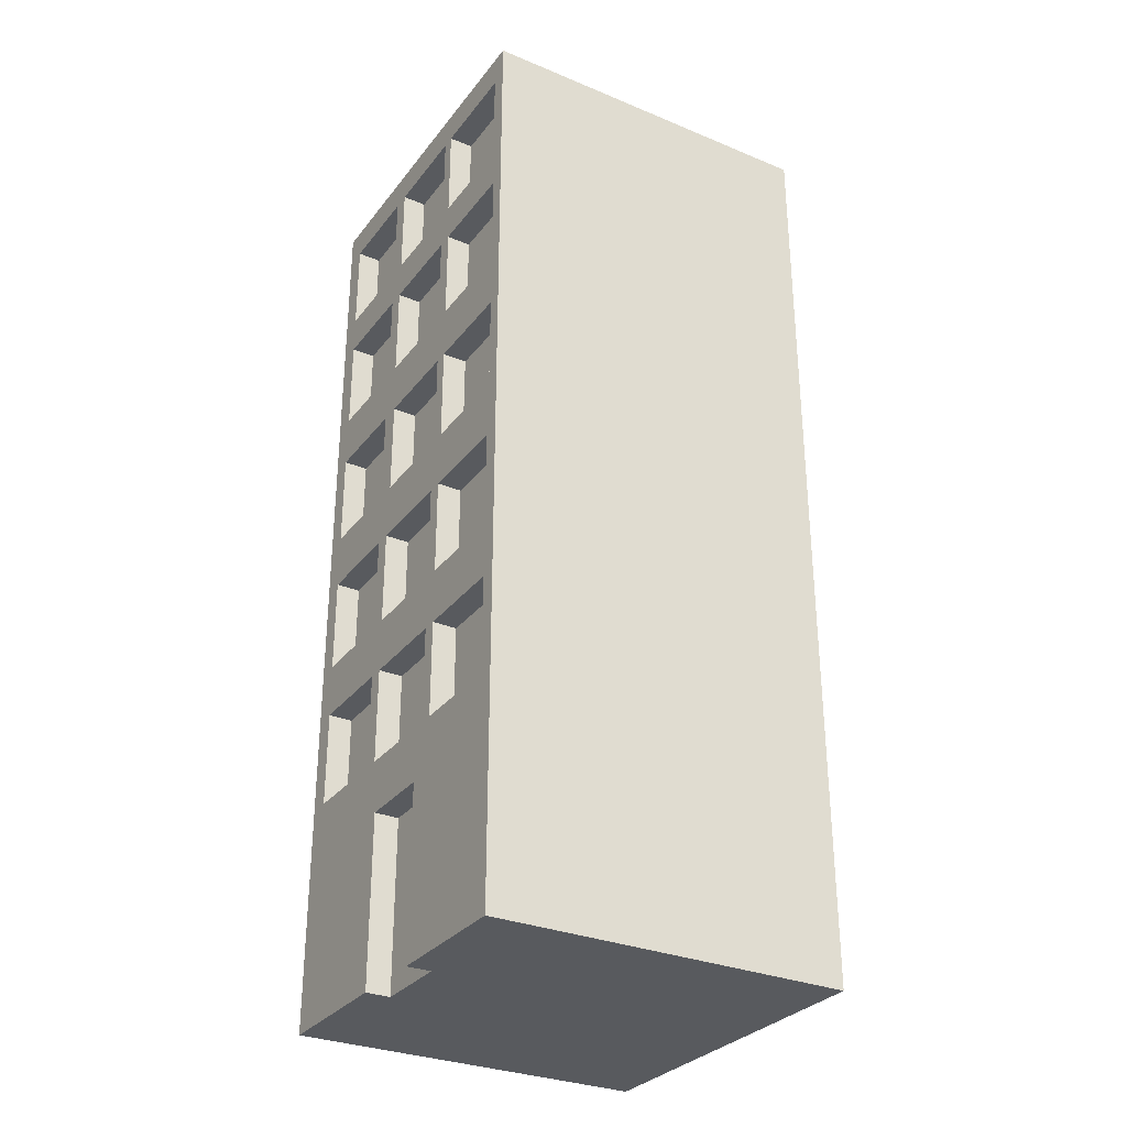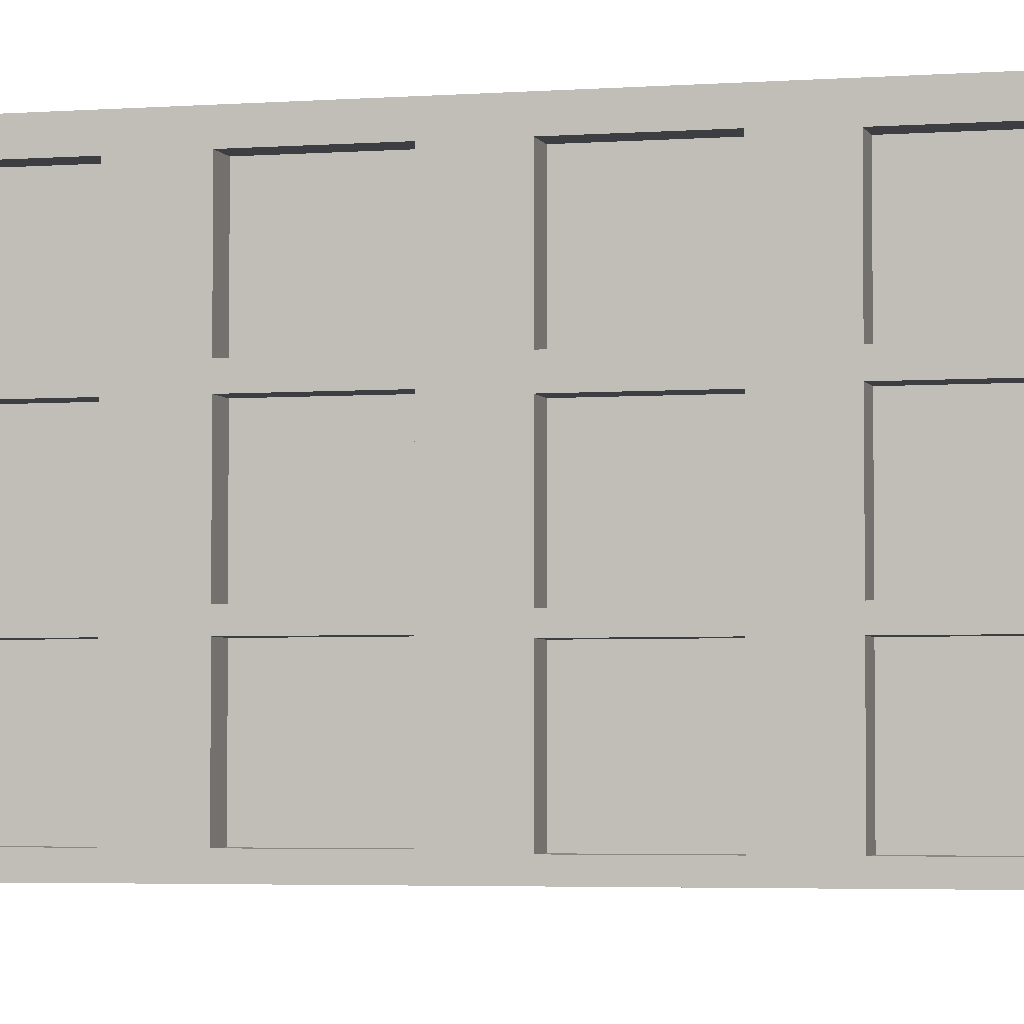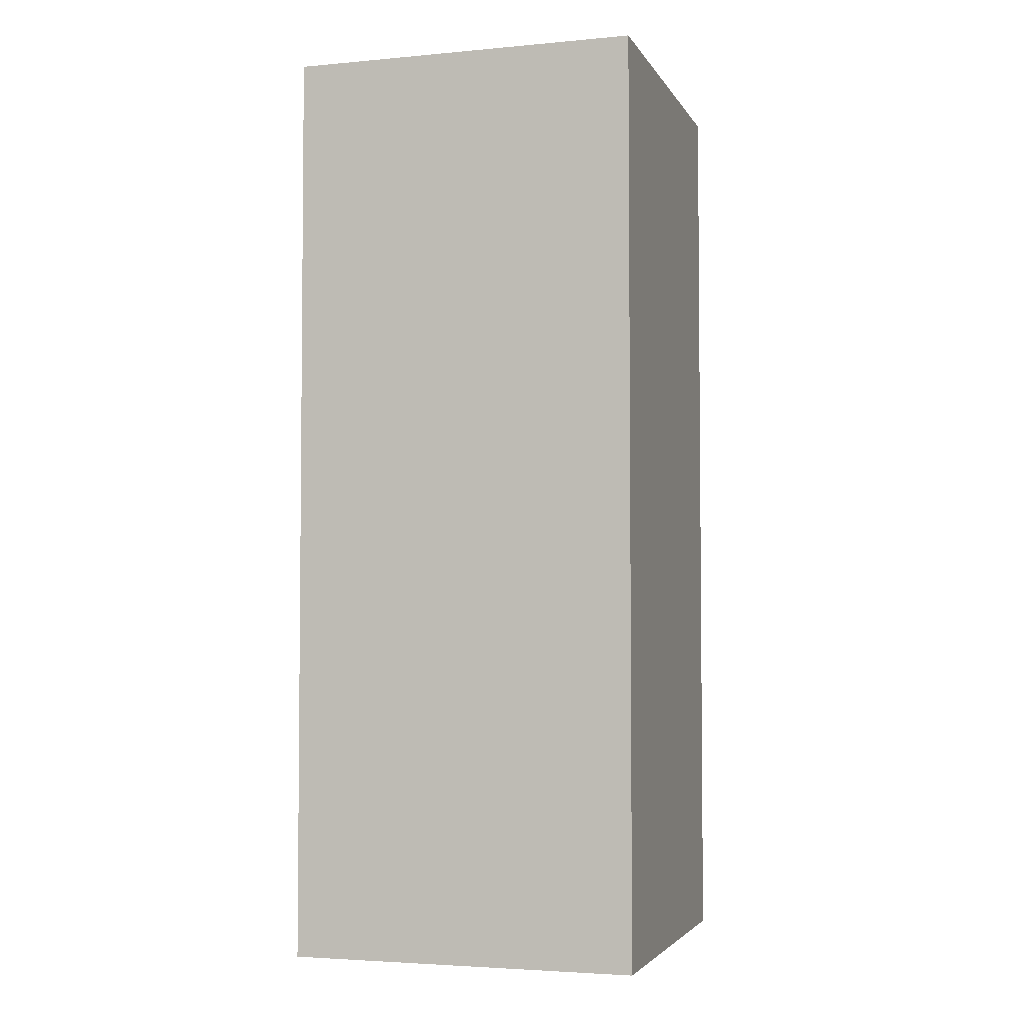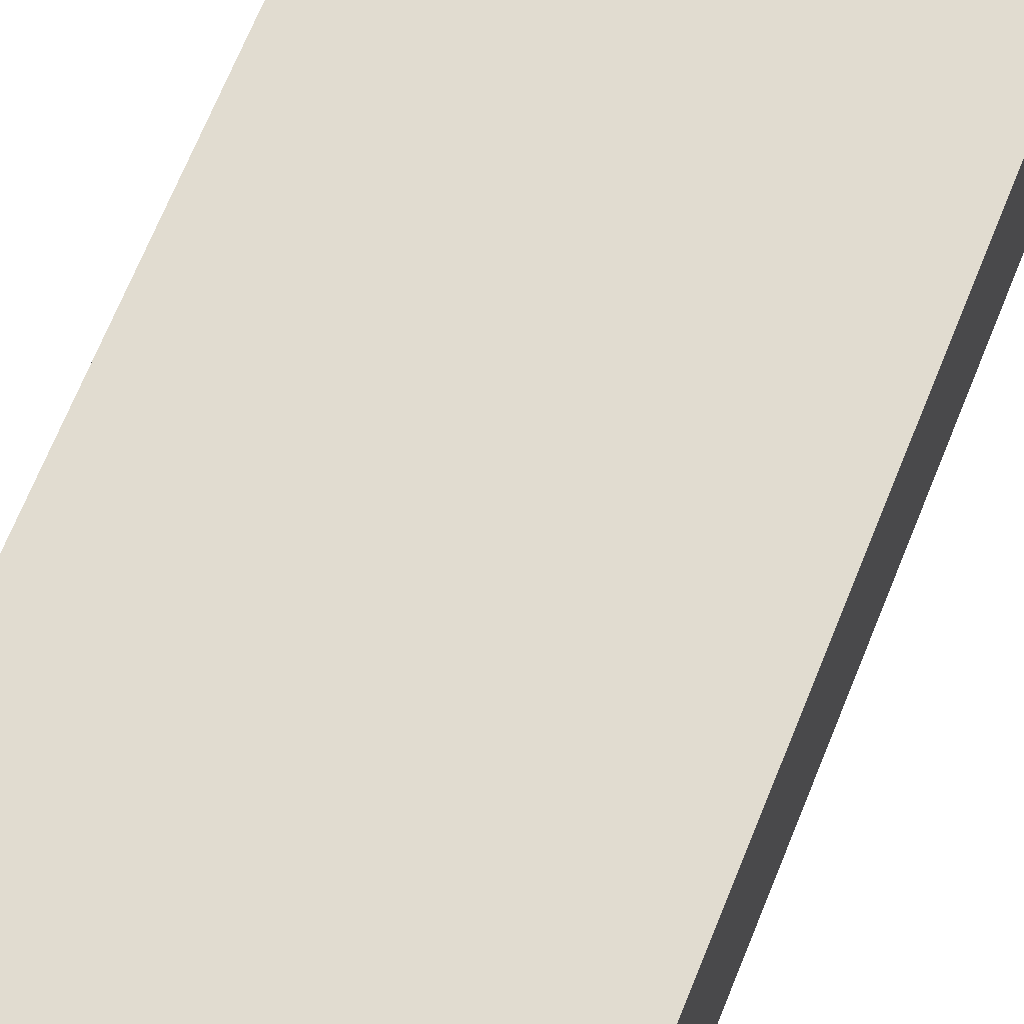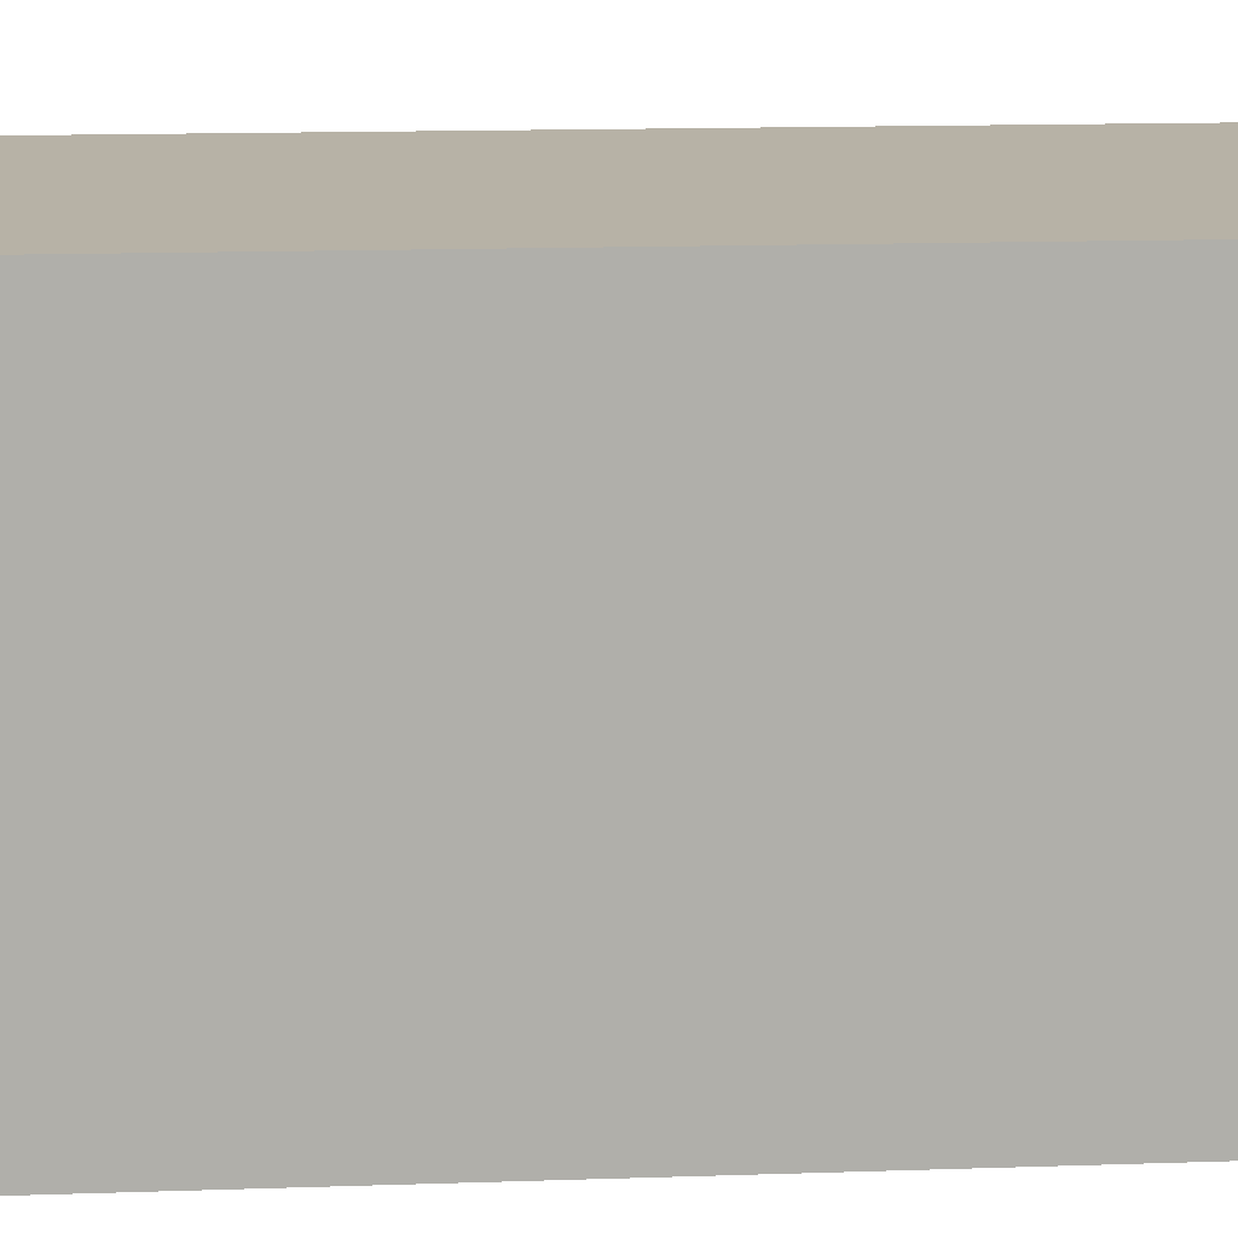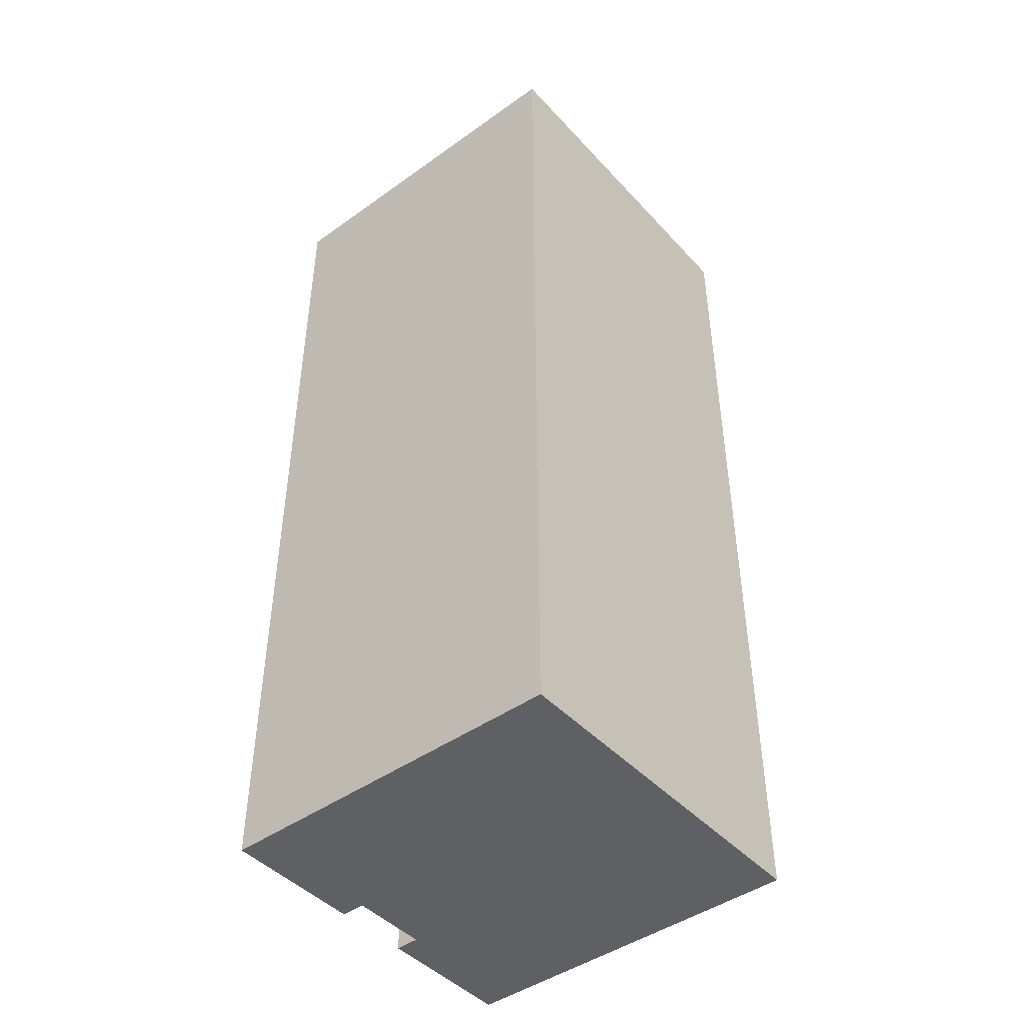
<metadata>
{"format":"obj","ext":"obj","renderer":"f3d","projection":"perspective","resolution":1024,"background":"white","views":[{"elev":-30.7,"azim":149.3,"up":"+Y"},{"elev":-3.5,"azim":104.6,"up":"+Z"},{"elev":-3.6,"azim":-72.9,"up":"+Y"},{"elev":69.4,"azim":-157.9,"up":"+Z"},{"elev":12.4,"azim":-95.0,"up":"+Z"},{"elev":-45.2,"azim":-140.5,"up":"+Y"}]}
</metadata>
<code>
o Cube
v 0.8645 0.8903 0.2159
v 0.8645 0.8903 -0.2225
v 0.8645 4.49 -0.3701
v 0.8645 5.03 -0.3701
v 0.8645 4.49 -0.91
v 0.8645 5.03 -0.91
v 0.8645 4.49 0.2413
v 0.8645 5.03 0.2413
v 0.8645 4.49 -0.2987
v 0.8645 5.03 -0.2987
v 0.8645 4.49 0.8767
v 0.8645 5.03 0.8767
v 0.8645 4.49 0.3367
v 0.8645 5.03 0.3367
v 0.8645 3.728 0.8767
v 0.8645 4.268 0.8767
v 0.8645 3.728 0.3367
v 0.8645 4.268 0.3367
v 0.8645 3.728 0.2452
v 0.8645 4.268 0.2452
v 0.8645 3.728 -0.2947
v 0.8645 4.268 -0.2947
v 0.8645 3.728 -0.3804
v 0.8645 4.268 -0.3804
v 0.8645 3.728 -0.9204
v 0.8645 4.268 -0.9204
v 0.8645 2.889 -0.3804
v 0.8645 3.429 -0.3804
v 0.8645 2.889 -0.9204
v 0.8645 3.429 -0.9204
v 0.8645 2.889 0.2341
v 0.8645 3.429 0.2341
v 0.8645 2.889 -0.3058
v 0.8645 3.429 -0.3058
v 0.8645 2.889 0.8849
v 0.8645 3.429 0.8849
v 0.8645 2.889 0.345
v 0.8645 3.429 0.345
v 0.8645 2.038 0.8849
v 0.8645 2.578 0.8849
v 0.8645 2.038 0.345
v 0.8645 2.578 0.345
v 0.8645 2.038 0.2525
v 0.8645 2.578 0.2525
v 0.8645 2.038 -0.2875
v 0.8645 2.578 -0.2875
v 0.8645 2.038 -0.3694
v 0.8645 2.578 -0.3694
v 0.8645 2.038 -0.9094
v 0.8645 2.578 -0.9094
v 0.8645 1.192 -0.3694
v 0.8645 1.732 -0.3694
v 0.8645 1.192 -0.9094
v 0.8645 1.732 -0.9094
v 0.8645 1.192 0.2514
v 0.8645 1.732 0.2514
v 0.8645 1.192 -0.2885
v 0.8645 1.732 -0.2885
v 0.8645 1.192 0.8791
v 0.8645 1.732 0.8791
v 0.8645 1.192 0.3392
v 0.8645 1.732 0.3392
v 1 4.836 -1
v 1 -0.06466 -1
v 1 4.836 1
v 1 -0.06466 1
v -1 4.836 -1
v -1 -0.06466 -1
v -1 4.836 1
v -1 -0.06466 1
v 1 1.192 0.3392
v 1 1.732 0.3392
v 1 1.192 0.8791
v 1 1.732 0.8791
v 1 1.192 -0.2885
v 1 1.732 -0.2885
v 1 1.192 0.2514
v 1 1.732 0.2514
v 1 1.192 -0.9094
v 1 1.732 -0.9094
v 1 1.192 -0.3694
v 1 1.732 -0.3694
v 1 2.038 -0.9094
v 1 2.578 -0.9094
v 1 2.038 -0.3694
v 1 2.578 -0.3694
v 1 2.038 -0.2875
v 1 2.578 -0.2875
v 1 2.038 0.2525
v 1 2.578 0.2525
v 1 2.038 0.345
v 1 2.578 0.345
v 1 2.038 0.8849
v 1 2.578 0.8849
v 1 2.889 0.345
v 1 3.429 0.345
v 1 2.889 0.8849
v 1 3.429 0.8849
v 1 2.889 0.3554
v 1 2.889 -0.3058
v 1 3.429 -0.3058
v 1 2.889 0.2341
v 1 3.429 0.2341
v 1 2.889 -0.9204
v 1 3.429 -0.9204
v 1 2.889 -0.3804
v 1 3.429 -0.3804
v 1 3.728 -0.9204
v 1 4.268 -0.9204
v 1 3.728 -0.3804
v 1 4.268 -0.3804
v 1 3.728 -0.4534
v 1 3.728 -0.2947
v 1 4.268 -0.2947
v 1 3.728 0.2452
v 1 4.268 0.2452
v 1 3.728 0.3367
v 1 4.268 0.3367
v 1 3.728 0.8767
v 1 4.268 0.8767
v 1 5.077 1
v -1 5.077 1
v 1 5.077 -1
v -1 5.077 -1
v 1 5.21 1
v -1 5.21 1
v 1 5.21 -1
v -1 5.21 -1
v 1 4.836 0.3367
v 1 4.49 0.3367
v 1 5.03 0.3367
v 1 4.49 0.8767
v 1 4.836 0.8767
v 1 5.03 0.8767
v 1 4.836 -0.2987
v 1 4.49 -0.2987
v 1 5.03 -0.2987
v 1 4.49 0.2413
v 1 4.836 0.2413
v 1 5.03 0.2413
v 1 4.49 -0.91
v 1 4.836 -0.91
v 1 5.03 -0.91
v 1 4.49 -0.3701
v 1 4.836 -0.3701
v 1 5.03 -0.3701
v 0.8645 -0.06466 0.2159
v 0.8645 -0.06466 -0.2225
v 1 -0.06466 -0.2225
v 1 0.8903 -0.2225
v 1 -0.06466 0.2159
v 1 0.8903 0.2159
f 67 123 63
f 65 70 66
f 69 68 70
f 67 64 68
f 59 62 60
f 61 72 62
f 60 73 59
f 61 73 71
f 60 72 74
f 66 74 65
f 55 58 56
f 57 76 58
f 56 77 55
f 57 77 75
f 56 76 78
f 71 78 72
f 51 54 52
f 53 80 54
f 52 81 51
f 53 81 79
f 52 80 82
f 75 82 76
f 47 50 48
f 49 84 50
f 48 85 47
f 49 85 83
f 50 86 48
f 82 83 85
f 43 46 44
f 46 87 88
f 44 89 43
f 45 89 87
f 44 88 90
f 85 88 87
f 39 42 40
f 41 92 42
f 40 93 39
f 41 93 91
f 40 92 94
f 92 91 89
f 35 38 36
f 37 96 38
f 36 97 35
f 35 99 37
f 38 98 36
f 94 99 97
f 31 34 32
f 33 101 34
f 32 102 31
f 33 102 100
f 32 101 103
f 95 90 102
f 27 30 28
f 29 105 30
f 28 106 27
f 29 106 104
f 28 105 107
f 100 107 101
f 23 26 24
f 25 109 26
f 24 110 23
f 23 110 112
f 24 109 111
f 112 105 108
f 19 22 20
f 21 114 22
f 20 115 19
f 21 115 113
f 20 114 116
f 114 113 110
f 15 18 16
f 17 118 18
f 16 119 15
f 17 119 117
f 16 118 120
f 113 115 103
f 124 127 123
f 65 122 69
f 69 124 67
f 128 125 127
f 123 125 121
f 122 128 124
f 121 126 122
f 11 14 12
f 13 130 129
f 12 134 133
f 13 132 130
f 14 134 12
f 7 10 8
f 9 136 135
f 8 140 139
f 9 138 136
f 8 137 140
f 3 6 4
f 5 141 142
f 4 146 145
f 5 144 141
f 4 143 146
f 123 140 137
f 2 147 148
f 148 150 2
f 1 151 147
f 2 152 1
f 68 148 147
f 104 106 84
f 67 124 123
f 65 69 70
f 69 67 68
f 67 63 64
f 59 61 62
f 61 71 72
f 60 74 73
f 61 59 73
f 60 62 72
f 66 73 74
f 55 57 58
f 57 75 76
f 56 78 77
f 57 55 77
f 56 58 76
f 71 77 78
f 51 53 54
f 53 79 80
f 52 82 81
f 53 51 81
f 52 54 80
f 75 81 82
f 47 49 50
f 49 83 84
f 48 86 85
f 49 47 85
f 50 84 86
f 82 80 83
f 43 45 46
f 46 45 87
f 44 90 89
f 45 43 89
f 44 46 88
f 87 76 85
f 76 82 85
f 85 86 88
f 39 41 42
f 41 91 92
f 40 94 93
f 41 39 93
f 40 42 92
f 91 72 89
f 72 78 89
f 78 76 87
f 89 90 92
f 78 87 89
f 35 37 38
f 37 95 96
f 36 98 97
f 97 99 35
f 99 95 37
f 38 96 98
f 94 92 99
f 31 33 34
f 33 100 101
f 32 103 102
f 33 31 102
f 32 34 101
f 103 96 95
f 95 99 92
f 90 88 102
f 88 100 102
f 95 92 90
f 102 103 95
f 27 29 30
f 29 104 105
f 28 107 106
f 29 27 106
f 28 30 105
f 100 106 107
f 23 25 26
f 25 108 109
f 24 111 110
f 112 108 25
f 25 23 112
f 24 26 109
f 112 107 105
f 19 21 22
f 21 113 114
f 20 116 115
f 21 19 115
f 20 22 114
f 113 101 110
f 101 107 110
f 107 112 110
f 110 111 114
f 15 17 18
f 17 117 118
f 16 120 119
f 17 15 119
f 16 18 118
f 115 116 118
f 117 96 115
f 96 103 115
f 115 118 117
f 101 113 103
f 124 128 127
f 65 121 122
f 69 122 124
f 128 126 125
f 123 127 125
f 122 126 128
f 121 125 126
f 11 13 14
f 131 14 129
f 14 13 129
f 132 11 133
f 11 12 133
f 13 11 132
f 14 131 134
f 7 9 10
f 137 10 135
f 10 9 135
f 138 7 139
f 7 8 139
f 9 7 138
f 8 10 137
f 3 5 6
f 143 6 142
f 6 5 142
f 144 3 145
f 3 4 145
f 5 3 144
f 4 6 143
f 142 63 143
f 63 123 143
f 121 65 134
f 65 133 134
f 135 145 146
f 146 143 123
f 123 121 140
f 121 134 131
f 131 129 139
f 121 131 140
f 137 135 146
f 131 139 140
f 137 146 123
f 2 1 147
f 148 149 150
f 1 152 151
f 2 150 152
f 147 151 66
f 66 70 147
f 70 68 147
f 68 64 148
f 64 149 148
f 144 145 135
f 144 135 136
f 63 142 141
f 144 136 114
f 136 138 114
f 116 138 130
f 141 144 111
f 138 116 114
f 138 139 129
f 138 129 130
f 116 130 118
f 132 133 65
f 130 132 118
f 74 72 91
f 93 94 65
f 94 97 65
f 74 91 93
f 150 149 81
f 149 64 81
f 66 151 71
f 151 152 71
f 73 66 71
f 75 77 150
f 77 71 152
f 150 77 152
f 79 81 64
f 81 75 150
f 65 74 93
f 97 98 65
f 83 80 64
f 80 79 64
f 98 96 119
f 96 117 119
f 132 65 120
f 65 98 119
f 120 65 119
f 144 114 111
f 132 120 118
f 111 109 141
f 108 105 63
f 105 104 63
f 63 104 64
f 63 141 109
f 109 108 63
f 88 86 100
f 86 84 106
f 84 83 104
f 83 64 104
f 106 100 86

</code>
